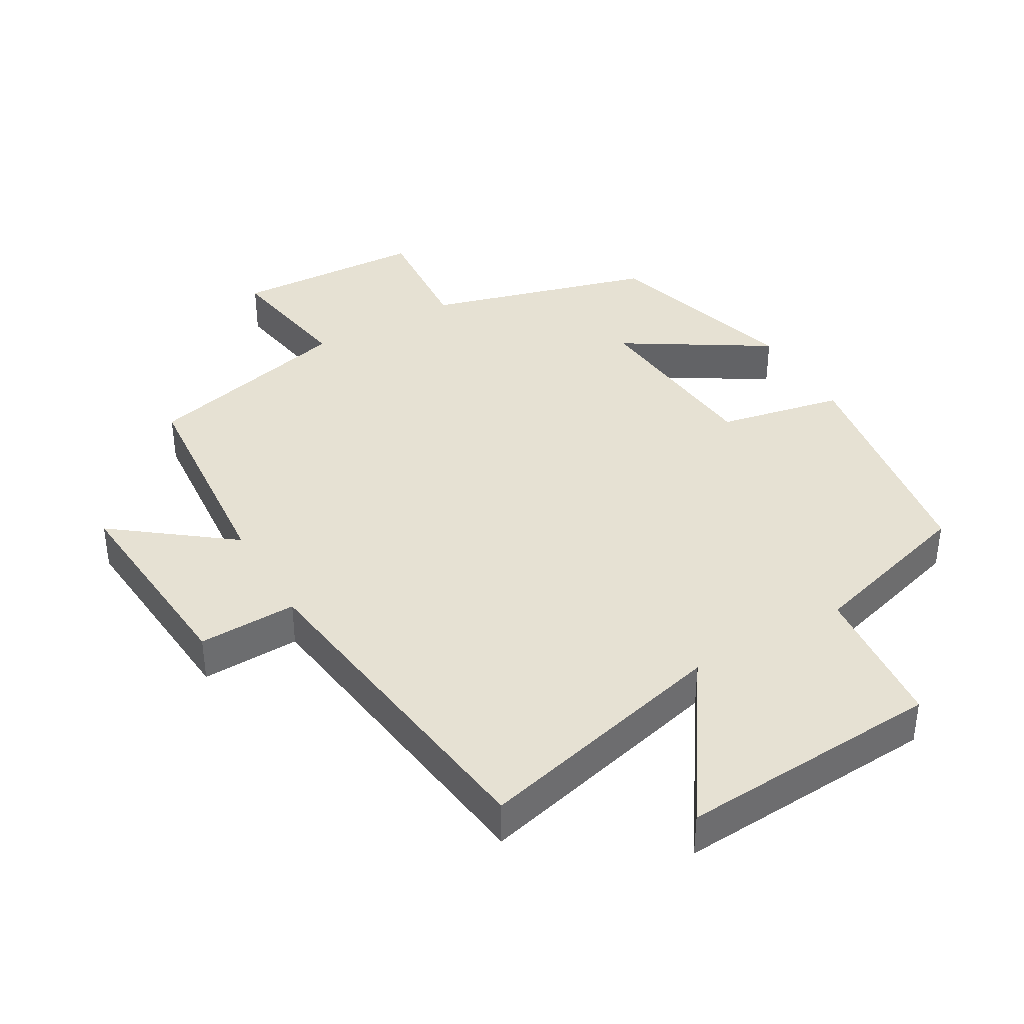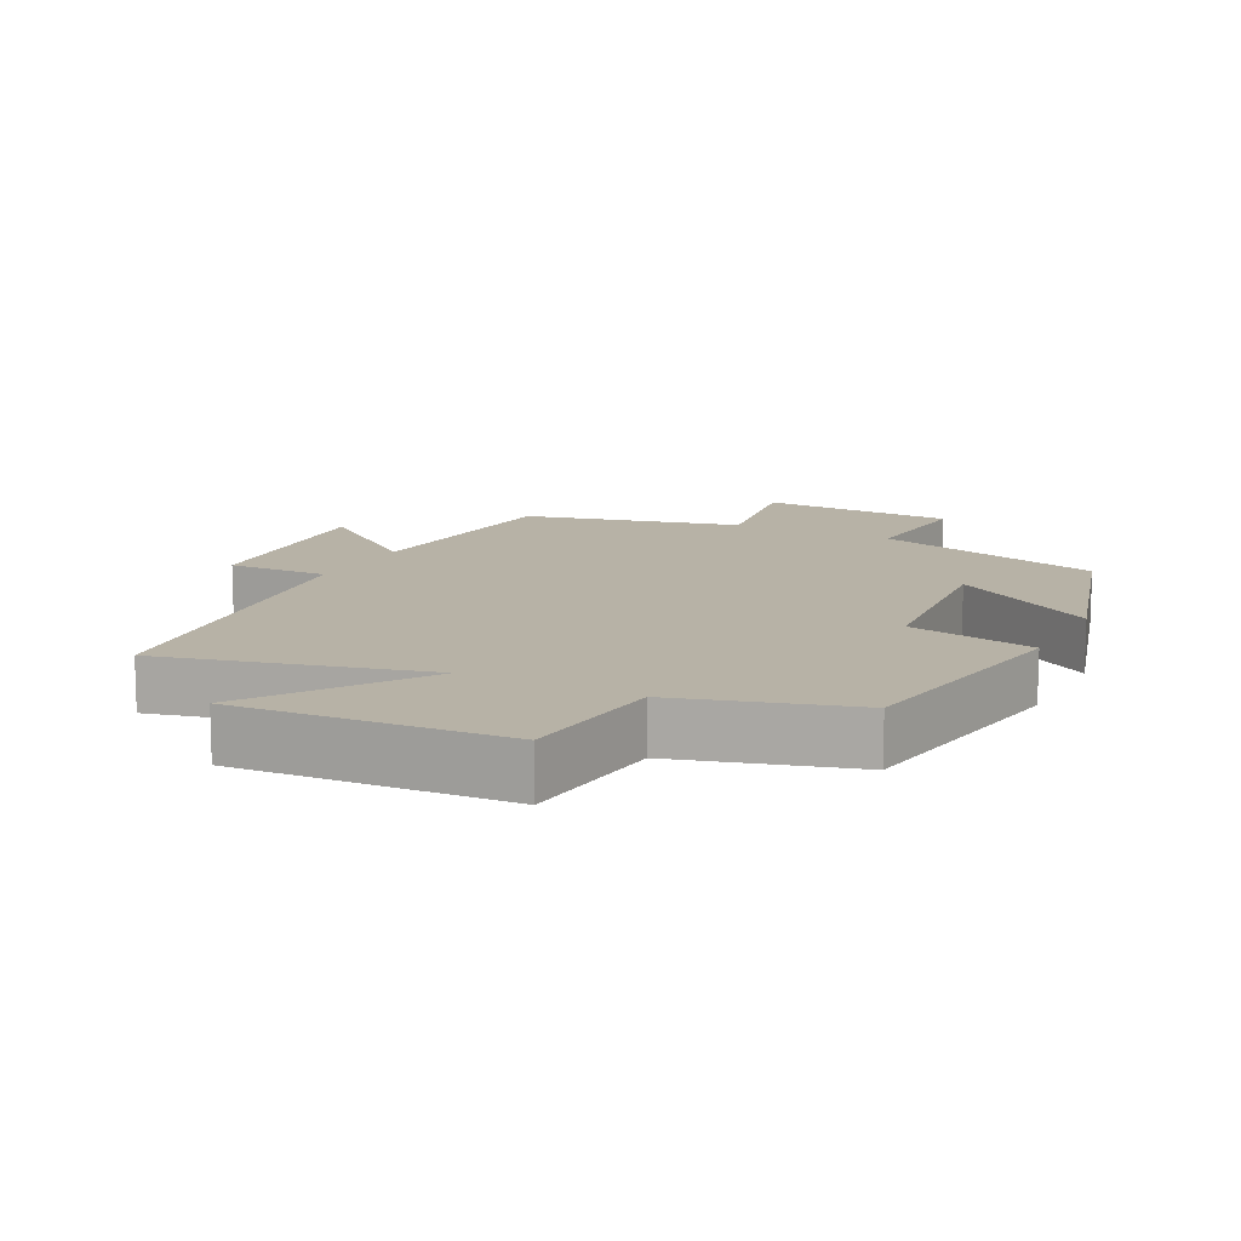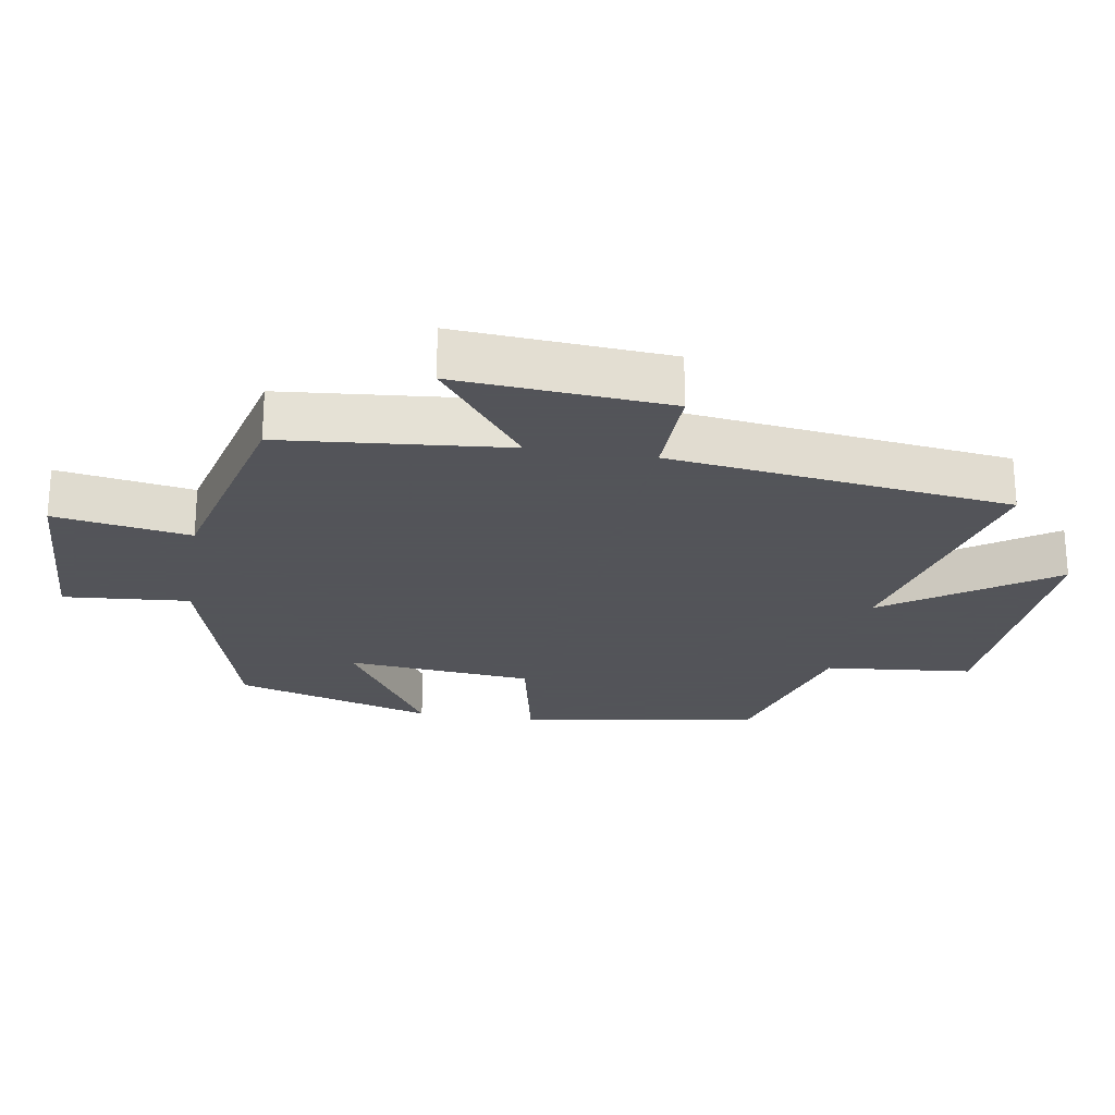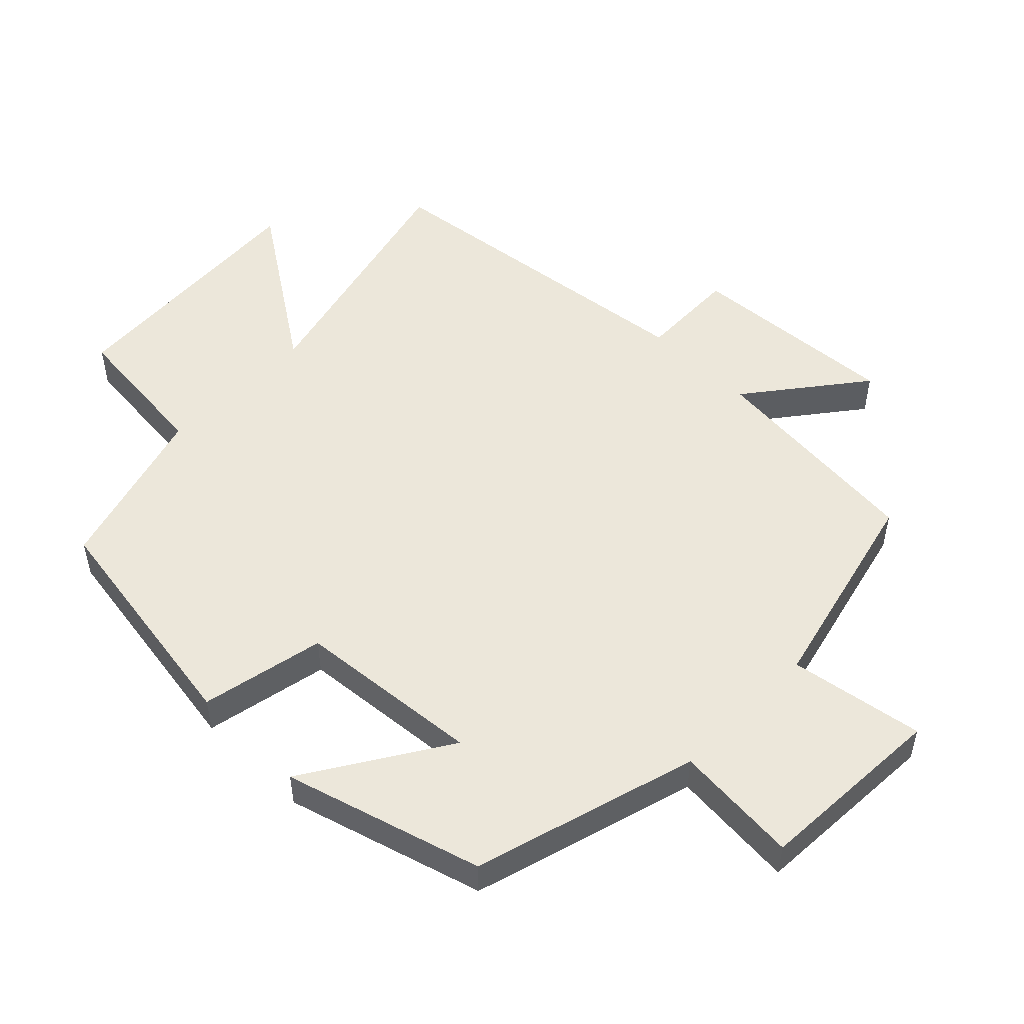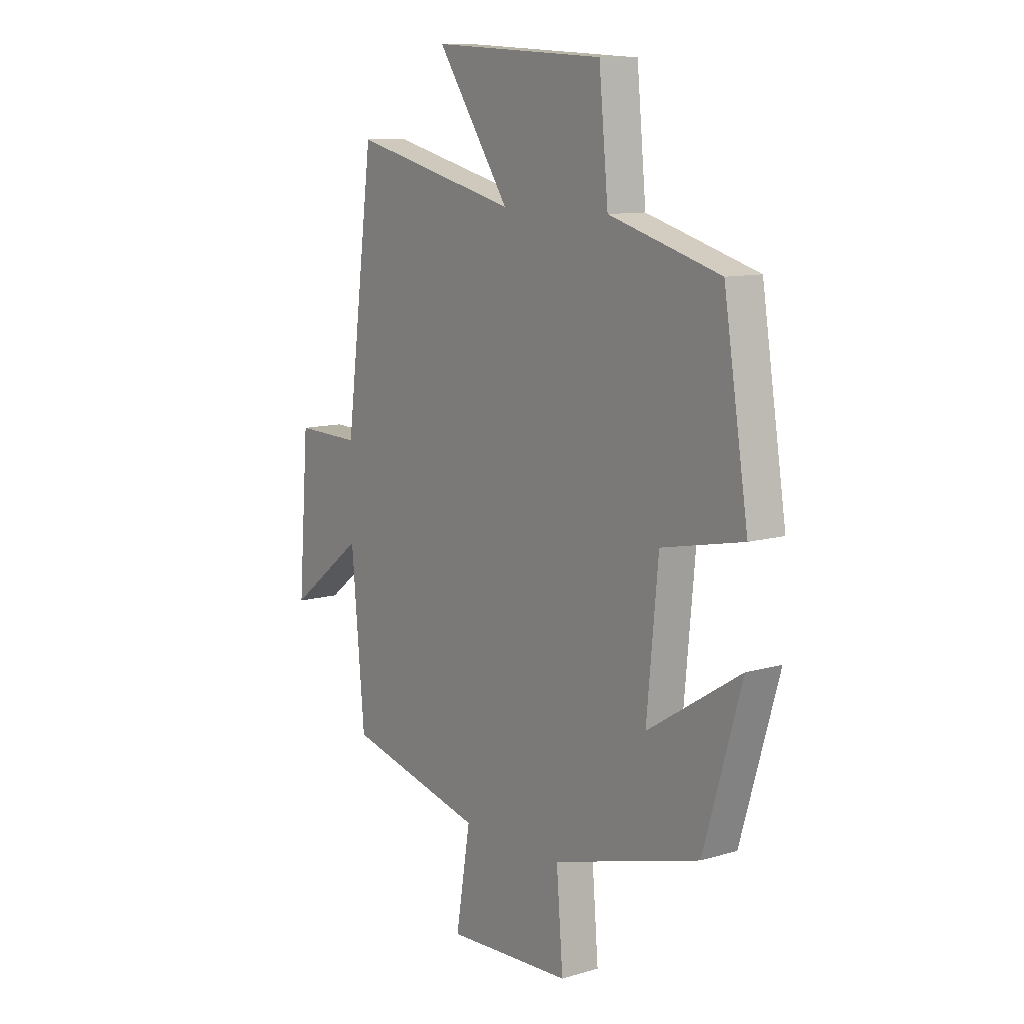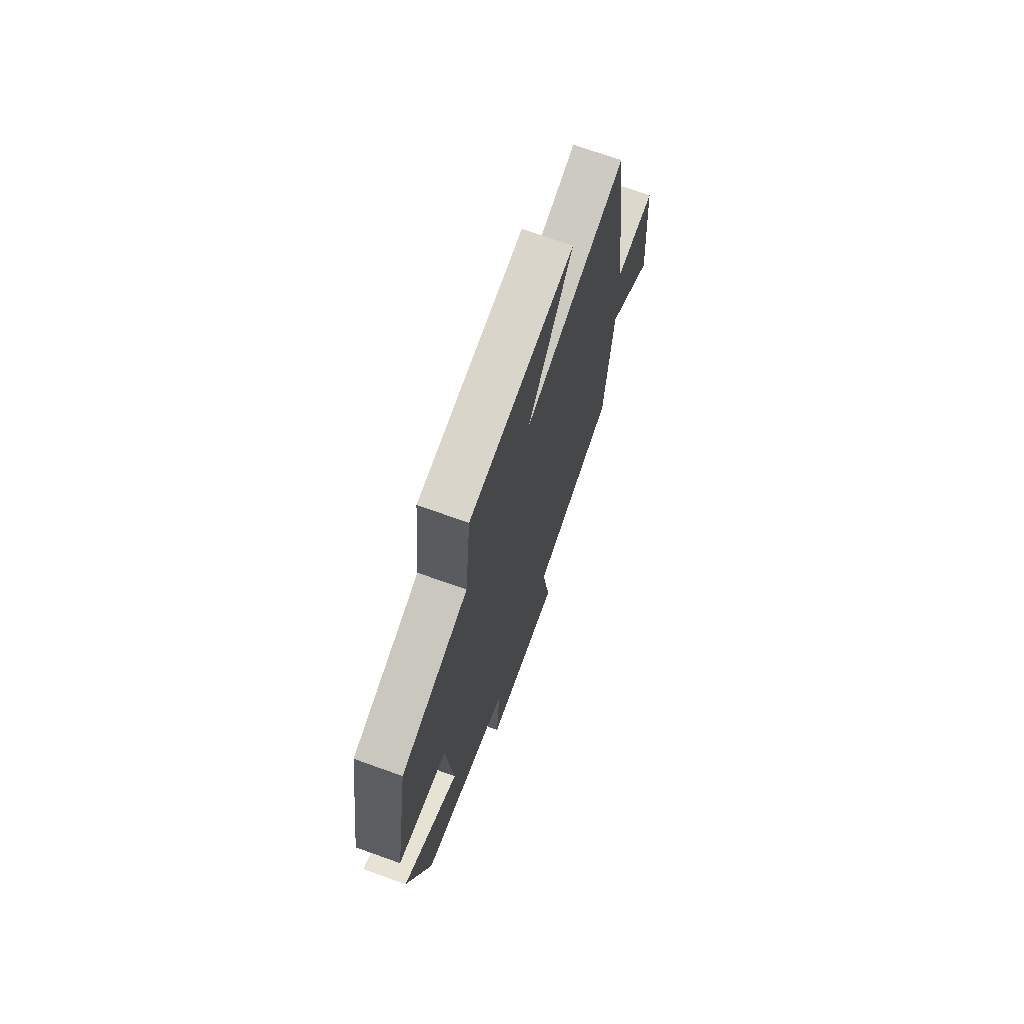
<metadata>
{"format":"obj","ext":"obj","renderer":"f3d","projection":"perspective","resolution":1024,"background":"white","views":[{"elev":38.9,"azim":-30.2,"up":"+Y"},{"elev":12.4,"azim":27.1,"up":"+Y"},{"elev":-23.9,"azim":-99.2,"up":"+Y"},{"elev":51.7,"azim":134.6,"up":"+Y"},{"elev":10.5,"azim":53.6,"up":"+Z"},{"elev":71.1,"azim":109.7,"up":"+Z"}]}
</metadata>
<code>
v 0.444 0.07 0.427
v 0.5 0.07 0.072
v 0.315 0.07 0.034
v 0.289 0.07 -0.242
v 0.5 0.07 -0.11
v 0.414 0.07 -0.404
v 0.079 0.07 -0.5
v 0.094 0.07 -0.686
v -0.19 0.07 -0.7
v -0.157 0.07 -0.5
v -0.47 0.07 -0.423
v -0.5 0.07 -0.09
v -0.671 0.07 -0.222
v -0.647 0.07 0.092
v -0.5 0.07 0.088
v -0.435 0.07 0.594
v -0.056 0.07 0.5
v -0.221 0.07 0.744
v 0.171 0.07 0.72
v 0.192 0.07 0.5
v 0.444 0 0.427
v 0.5 0 0.072
v 0.315 0 0.034
v 0.289 0 -0.242
v 0.5 0 -0.11
v 0.414 0 -0.404
v 0.079 0 -0.5
v 0.094 0 -0.686
v -0.19 0 -0.7
v -0.157 0 -0.5
v -0.47 0 -0.423
v -0.5 0 -0.09
v -0.671 0 -0.222
v -0.647 0 0.092
v -0.5 0 0.088
v -0.435 0 0.594
v -0.056 0 0.5
v -0.221 0 0.744
v 0.171 0 0.72
v 0.192 0 0.5
f 17 18 19 20
f 17 20 1 2
f 15 16 17 2
f 12 13 14 15
f 10 11 12 15
f 7 8 9 10
f 4 5 6 7
f 3 4 7 10
f 15 2 3
f 3 10 15
f 40 39 38 37
f 22 21 40 37
f 22 37 36 35
f 35 34 33 32
f 35 32 31 30
f 30 29 28 27
f 27 26 25 24
f 30 27 24 23
f 23 22 35
f 35 30 23
f 1 21 22 2
f 2 22 23 3
f 3 23 24 4
f 4 24 25 5
f 5 25 26 6
f 6 26 27 7
f 7 27 28 8
f 8 28 29 9
f 9 29 30 10
f 10 30 31 11
f 11 31 32 12
f 12 32 33 13
f 13 33 34 14
f 14 34 35 15
f 15 35 36 16
f 16 36 37 17
f 17 37 38 18
f 18 38 39 19
f 19 39 40 20
f 20 40 21 1

</code>
